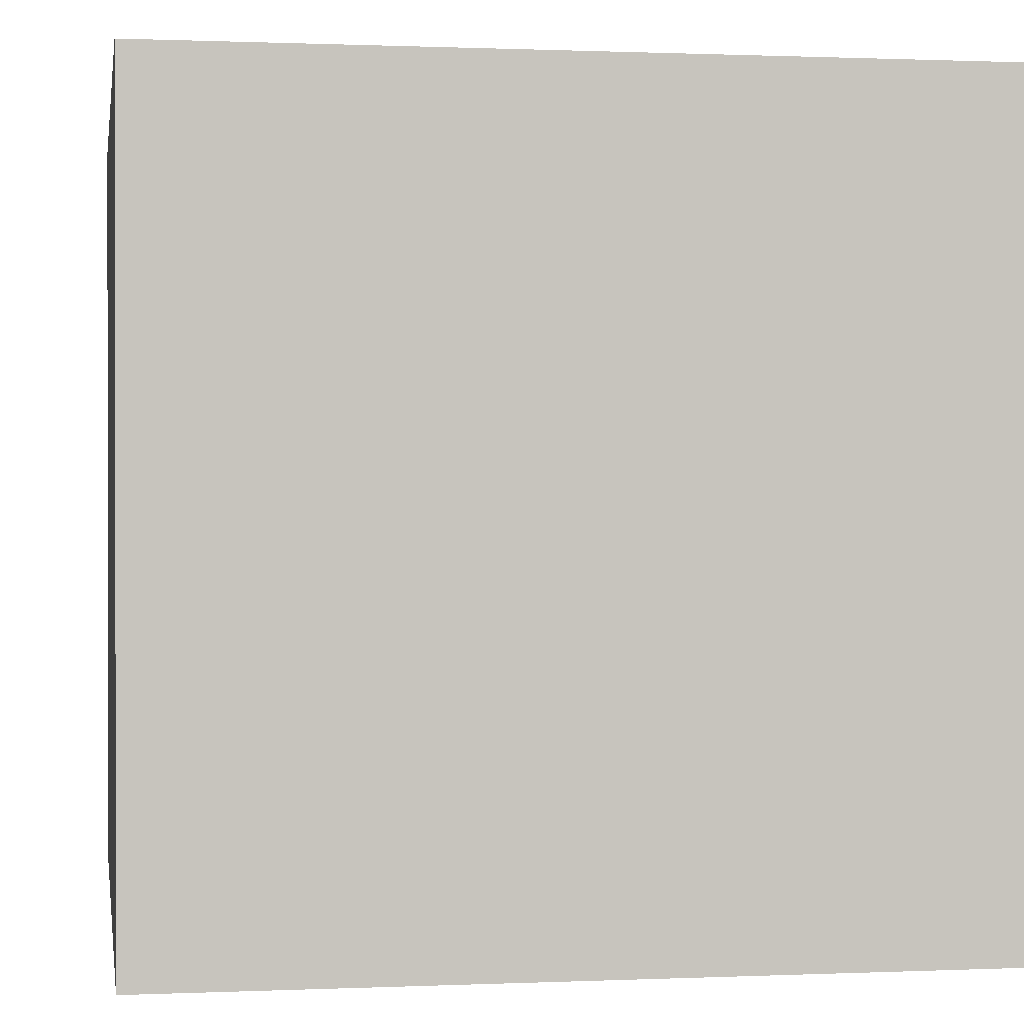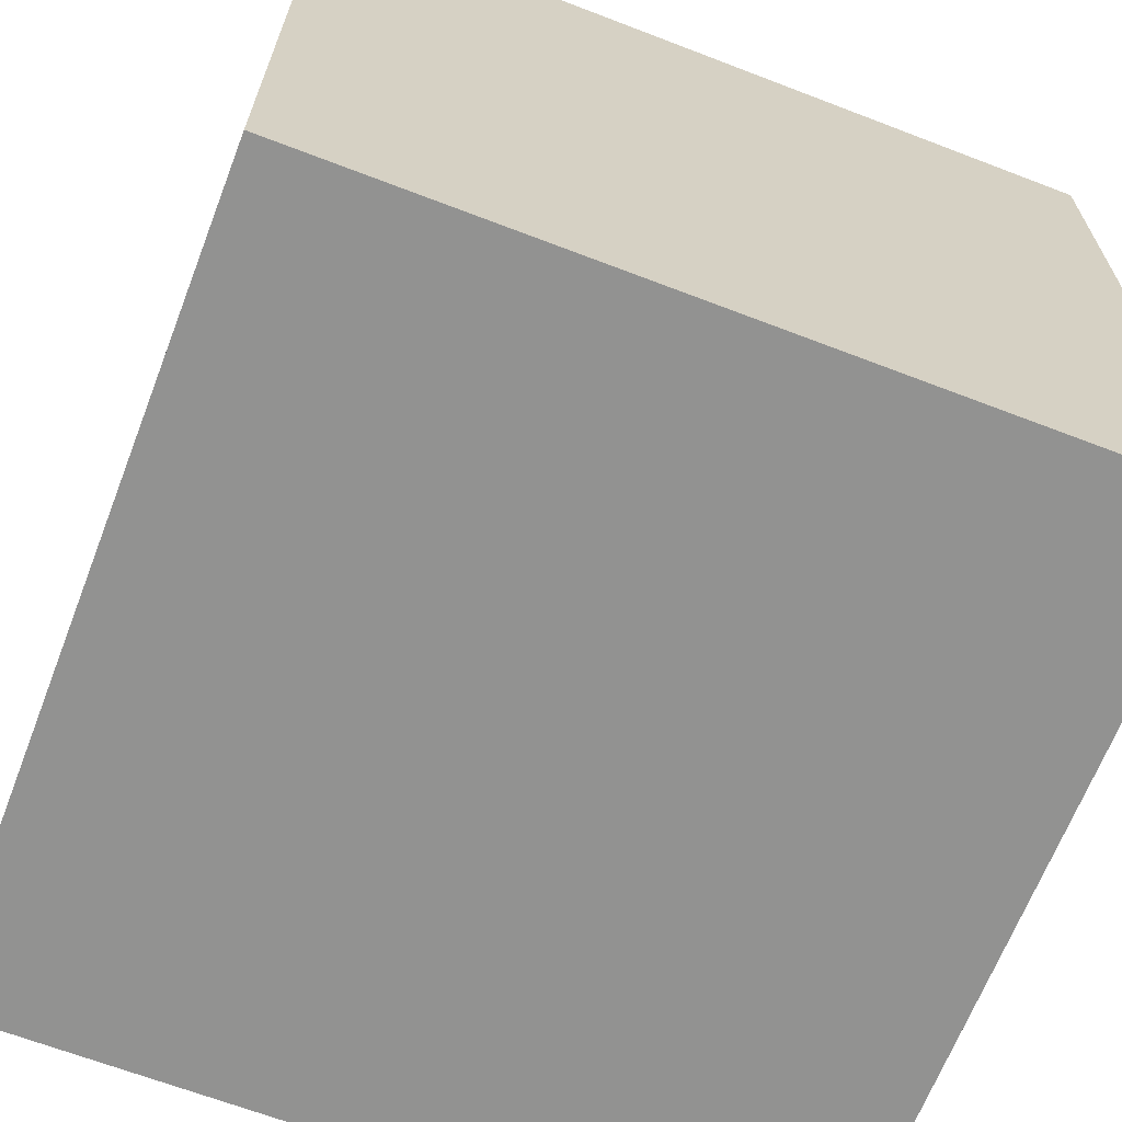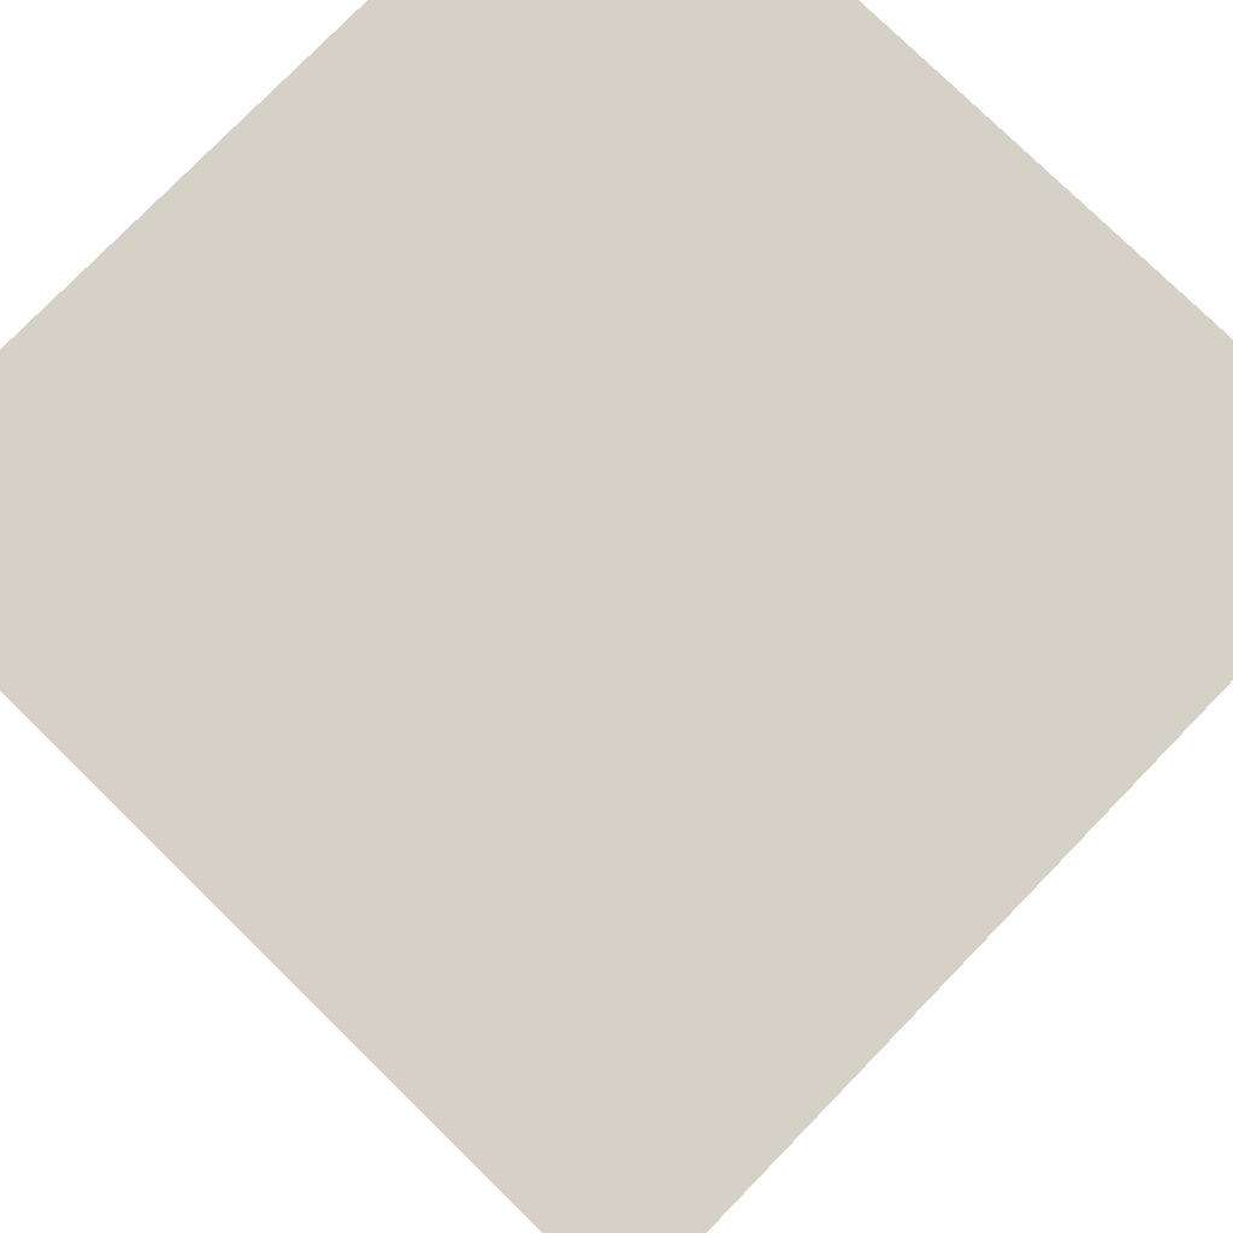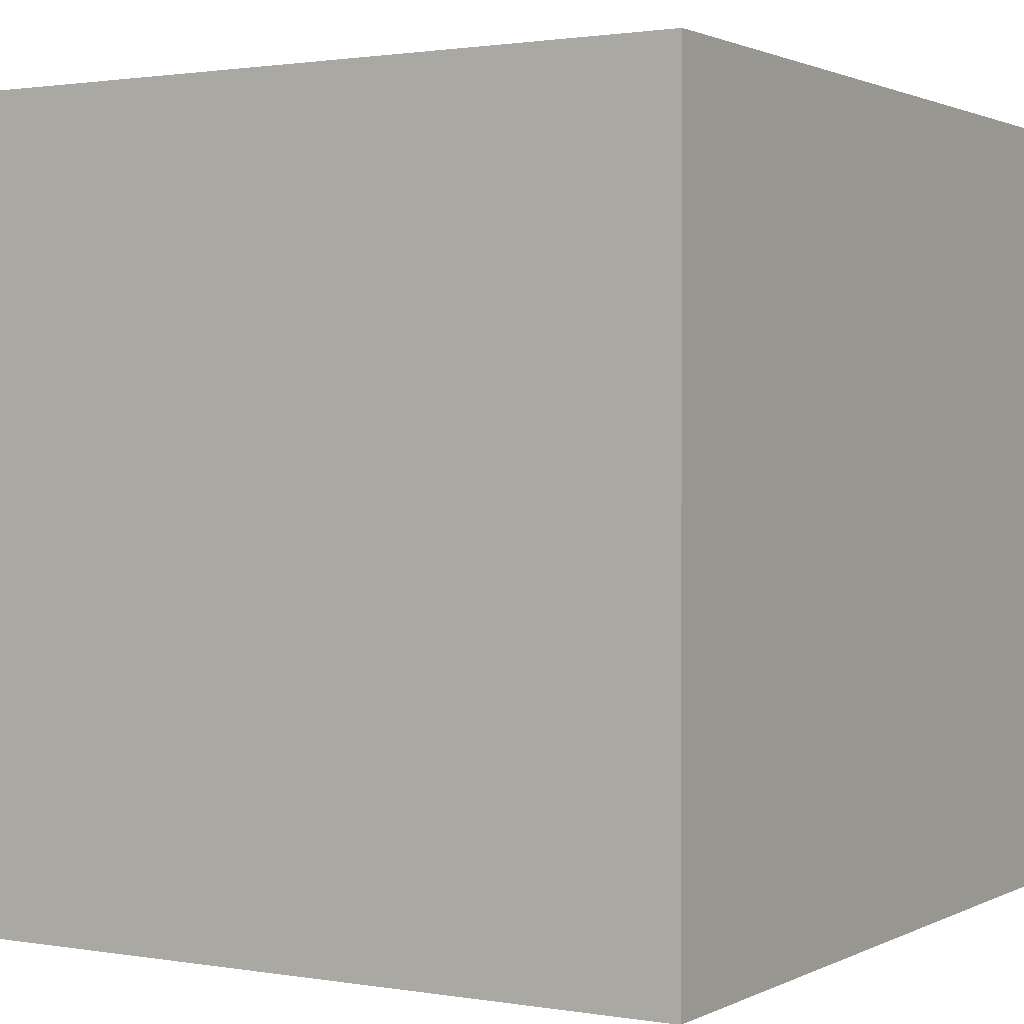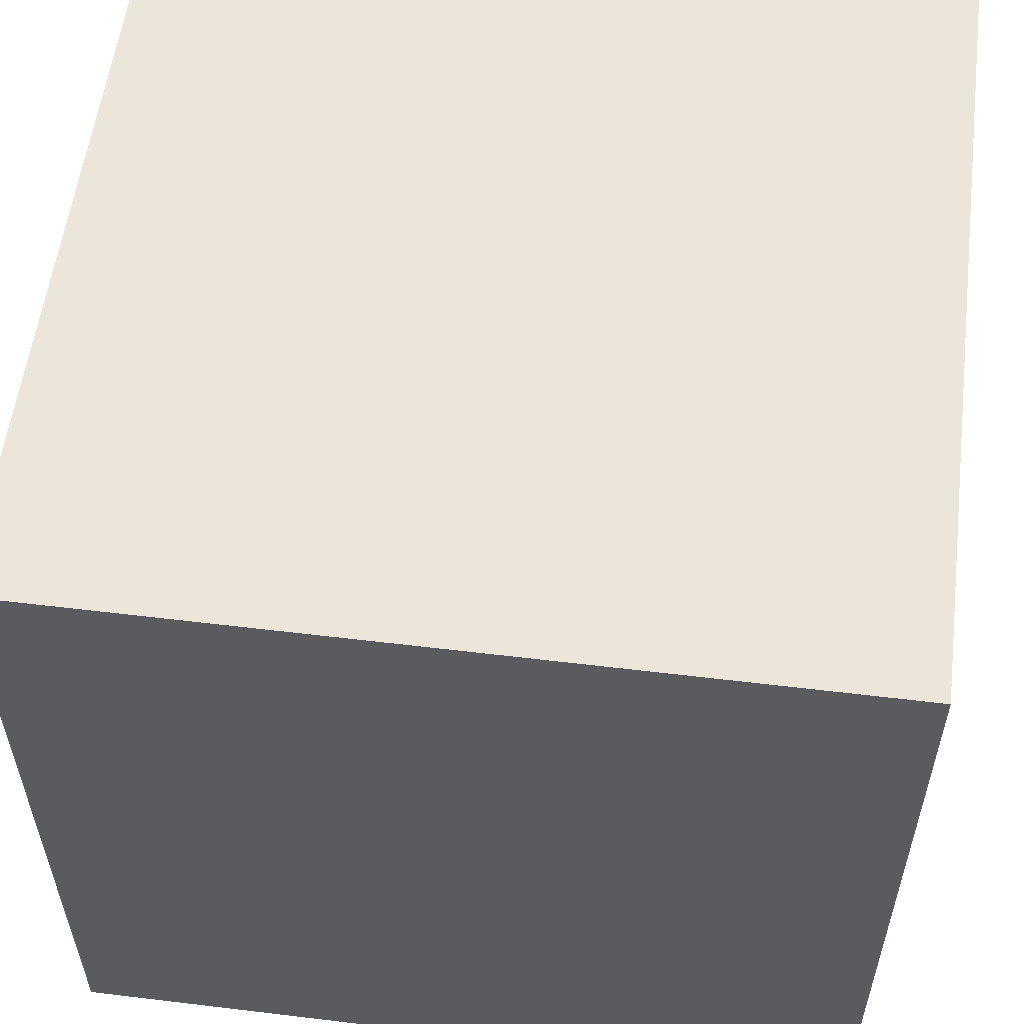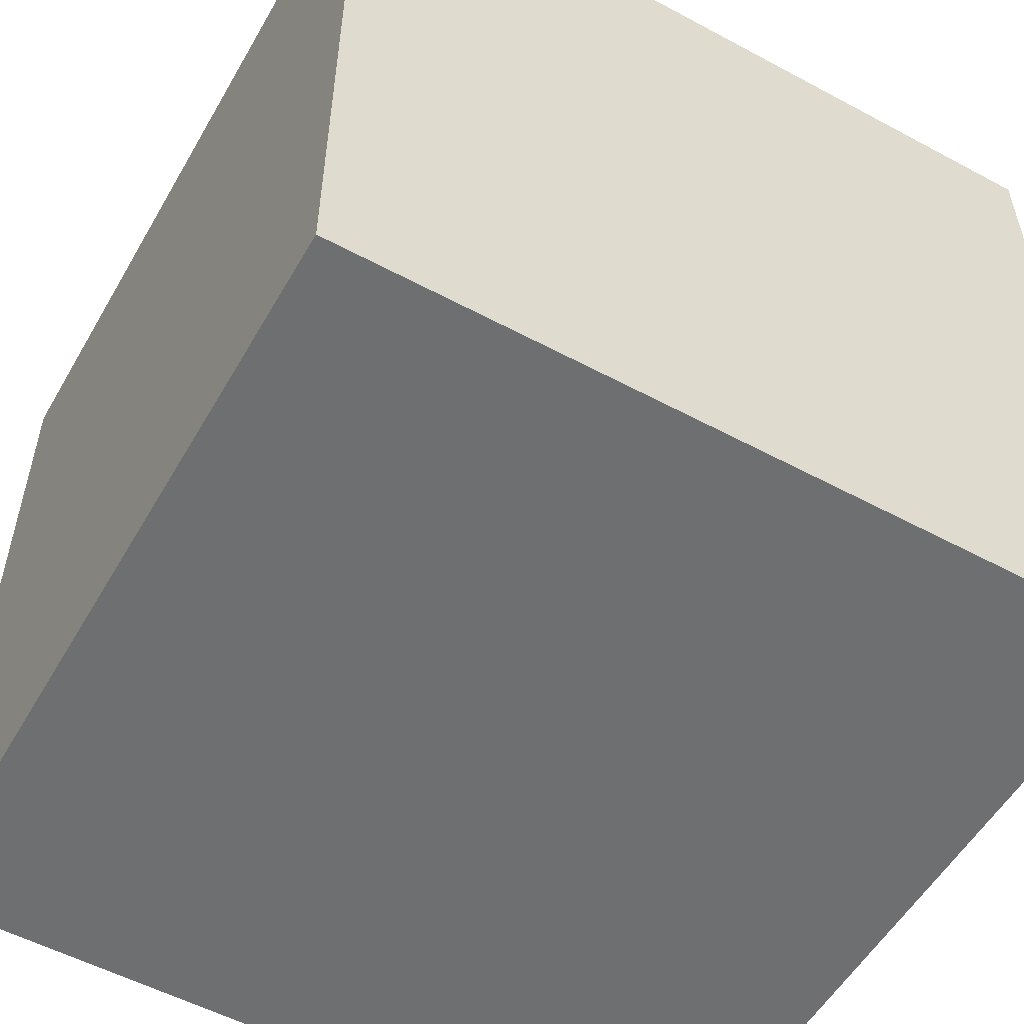
<metadata>
{"format":"obj","ext":"obj","renderer":"f3d","projection":"perspective","resolution":1024,"background":"white","views":[{"elev":0.6,"azim":170.9,"up":"+Z"},{"elev":-66.2,"azim":-21.1,"up":"+Y"},{"elev":78.7,"azim":44.3,"up":"+Z"},{"elev":1.4,"azim":121.1,"up":"+Z"},{"elev":56.5,"azim":7.2,"up":"+Z"},{"elev":-54.6,"azim":-119.6,"up":"+Z"}]}
</metadata>
<code>
o
v -0.5 0 0.5
v -0.5 0 -0.5
v -0.5 0.5 -0.4
v -0.5 0.5 -0.5
v -0.5 0.6 0.3
v -0.5 0.6 0.1
v -0.5 0.7 0.5
v -0.5 0.7 0.3
v -0.5 0.7 0
v -0.5 0.7 -0.3
v -0.5 0.8 0.5
v -0.5 0.8 0.3
v -0.5 0.8 0.1
v -0.5 0.8 0
v -0.5 0.8 -0.1
v -0.5 0.8 -0.3
v -0.5 0.8 -0.4
v -0.5 0.9 0.5
v -0.5 0.9 0.3
v -0.5 0.9 -0.1
v -0.5 0.9 -0.3
v -0.5 1 0.5
v -0.5 1 -0.5
v 0.5 0 0.5
v 0.5 0 -0.5
v 0.5 0.5 0.5
v 0.5 0.5 0.4
v 0.5 0.5 -0.2
v 0.5 0.5 -0.3
v 0.5 0.5 -0.4
v 0.5 0.5 -0.5
v 0.5 0.6 0.3
v 0.5 0.6 -0.2
v 0.5 0.6 -0.3
v 0.5 0.6 -0.4
v 0.5 0.7 0.4
v 0.5 0.7 0.3
v 0.5 1 0.5
v 0.5 1 -0.5
v -0.5 0 0.5
v -0.5 0.7 0.5
v -0.5 0.8 0.5
v -0.5 0.9 0.5
v -0.5 1 0.5
v -0.4 0.6 0.5
v -0.4 0.7 0.5
v -0.4 0.8 0.5
v -0.4 0.9 0.5
v -0.2 0.4 0.5
v -0.2 0.5 0.5
v -0.1 0.6 0.5
v -0.1 0.7 0.5
v 0 0.5 0.5
v 0 0.6 0.5
v 0.1 0.4 0.5
v 0.1 0.6 0.5
v 0.2 0.6 0.5
v 0.2 0.7 0.5
v 0.4 0.5 0.5
v 0.4 0.6 0.5
v 0.5 0 0.5
v 0.5 0.5 0.5
v 0.5 1 0.5
v -0.5 0 -0.5
v -0.5 0.5 -0.5
v -0.5 1 -0.5
v -0.3 0.5 -0.5
v -0.3 0.6 -0.5
v -0.2 0.6 -0.5
v -0.2 0.7 -0.5
v -0.1 0.4 -0.5
v -0.1 0.7 -0.5
v 0 0.8 -0.5
v 0 0.9 -0.5
v 0.1 0.8 -0.5
v 0.1 0.9 -0.5
v 0.2 0.4 -0.5
v 0.2 0.6 -0.5
v 0.3 0.6 -0.5
v 0.3 0.8 -0.5
v 0.4 0.5 -0.5
v 0.4 0.8 -0.5
v 0.5 0 -0.5
v 0.5 0.5 -0.5
v 0.5 1 -0.5
v -0.5 0 0.5
v 0.5 0 0.5
v -0.5 0 -0.5
v 0.5 0 -0.5
v -0.5 1 0.5
v 0.5 1 0.5
v -0.5 1 -0.5
v 0.5 1 -0.5
f 3 2 1
f 4 2 3
f 5 3 1
f 6 3 5
f 7 5 1
f 8 6 5
f 8 5 7
f 9 3 6
f 10 3 9
f 11 8 7
f 12 6 8
f 12 8 11
f 13 9 6
f 13 6 12
f 14 10 9
f 14 9 13
f 15 10 14
f 16 3 10
f 16 10 15
f 17 4 3
f 17 3 16
f 18 12 11
f 19 15 14
f 19 12 18
f 19 13 12
f 19 14 13
f 20 16 15
f 20 15 19
f 21 17 16
f 21 16 20
f 22 19 18
f 22 20 19
f 22 21 20
f 23 17 21
f 23 21 22
f 23 4 17
f 24 25 26
f 26 25 27
f 27 25 28
f 28 25 29
f 29 25 30
f 30 25 31
f 27 28 32
f 28 29 33
f 32 28 33
f 29 30 34
f 33 29 34
f 30 31 35
f 34 30 35
f 26 27 36
f 27 32 36
f 34 35 37
f 36 32 37
f 32 33 37
f 33 34 37
f 26 36 38
f 36 37 38
f 35 31 39
f 38 37 39
f 37 35 39
f 45 41 40
f 46 42 41
f 46 41 45
f 47 43 42
f 47 42 46
f 48 44 43
f 48 43 47
f 49 45 40
f 50 45 49
f 51 47 46
f 51 45 50
f 51 46 45
f 51 48 47
f 52 48 51
f 53 50 49
f 53 51 50
f 53 52 51
f 54 52 53
f 55 49 40
f 55 53 49
f 55 54 53
f 56 52 54
f 56 54 55
f 57 56 55
f 57 52 56
f 58 48 52
f 58 52 57
f 59 57 55
f 60 58 57
f 60 57 59
f 61 55 40
f 61 59 55
f 62 60 59
f 62 59 61
f 63 48 58
f 63 60 62
f 63 44 48
f 63 58 60
f 64 65 67
f 65 66 67
f 67 66 68
f 67 68 69
f 68 66 69
f 69 66 70
f 64 67 71
f 67 69 71
f 69 70 71
f 70 66 72
f 71 70 72
f 71 72 73
f 72 66 73
f 73 66 74
f 71 73 75
f 73 74 75
f 74 66 76
f 75 74 76
f 64 71 77
f 71 75 77
f 75 76 77
f 77 76 78
f 77 78 79
f 78 76 79
f 79 76 80
f 77 79 81
f 79 80 81
f 80 76 82
f 81 80 82
f 64 77 83
f 77 81 83
f 81 82 84
f 83 81 84
f 76 66 85
f 84 82 85
f 82 76 85
f 88 87 86
f 89 87 88
f 90 91 92
f 92 91 93

</code>
